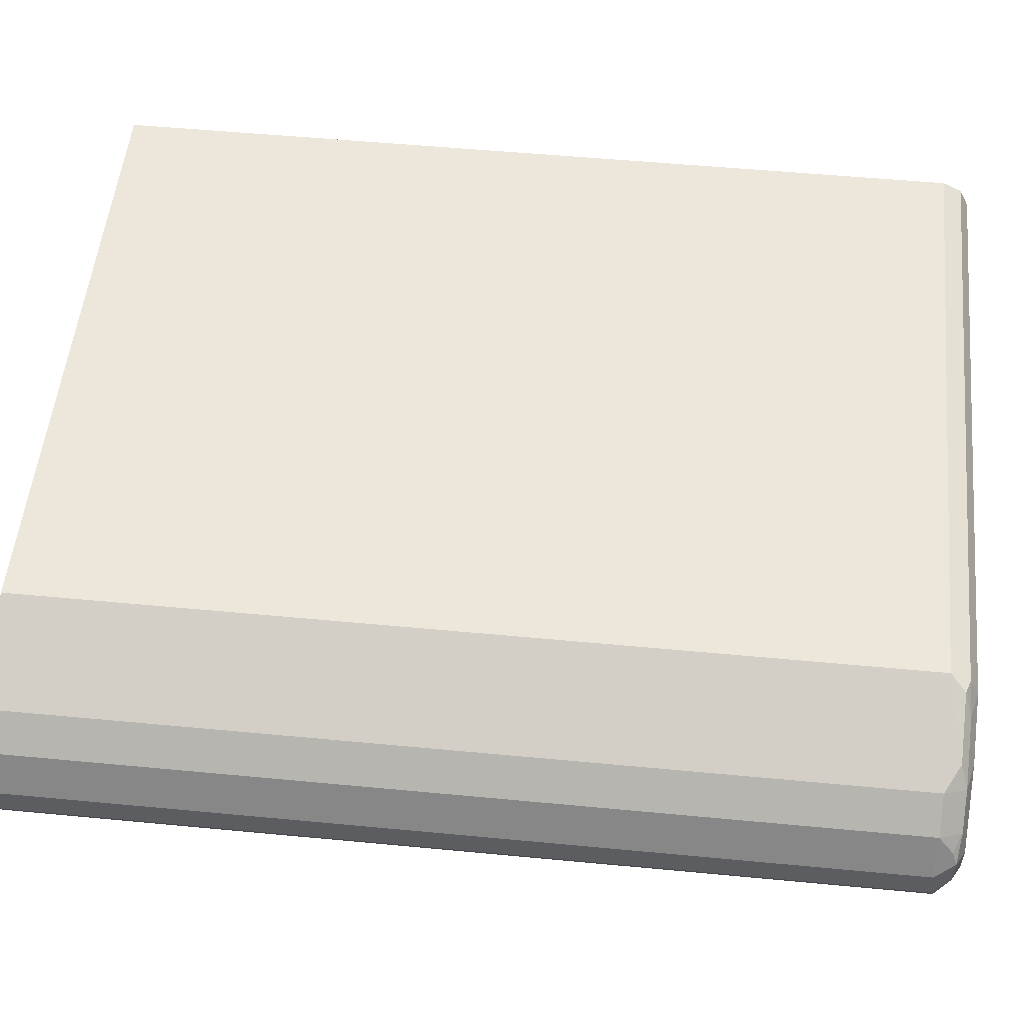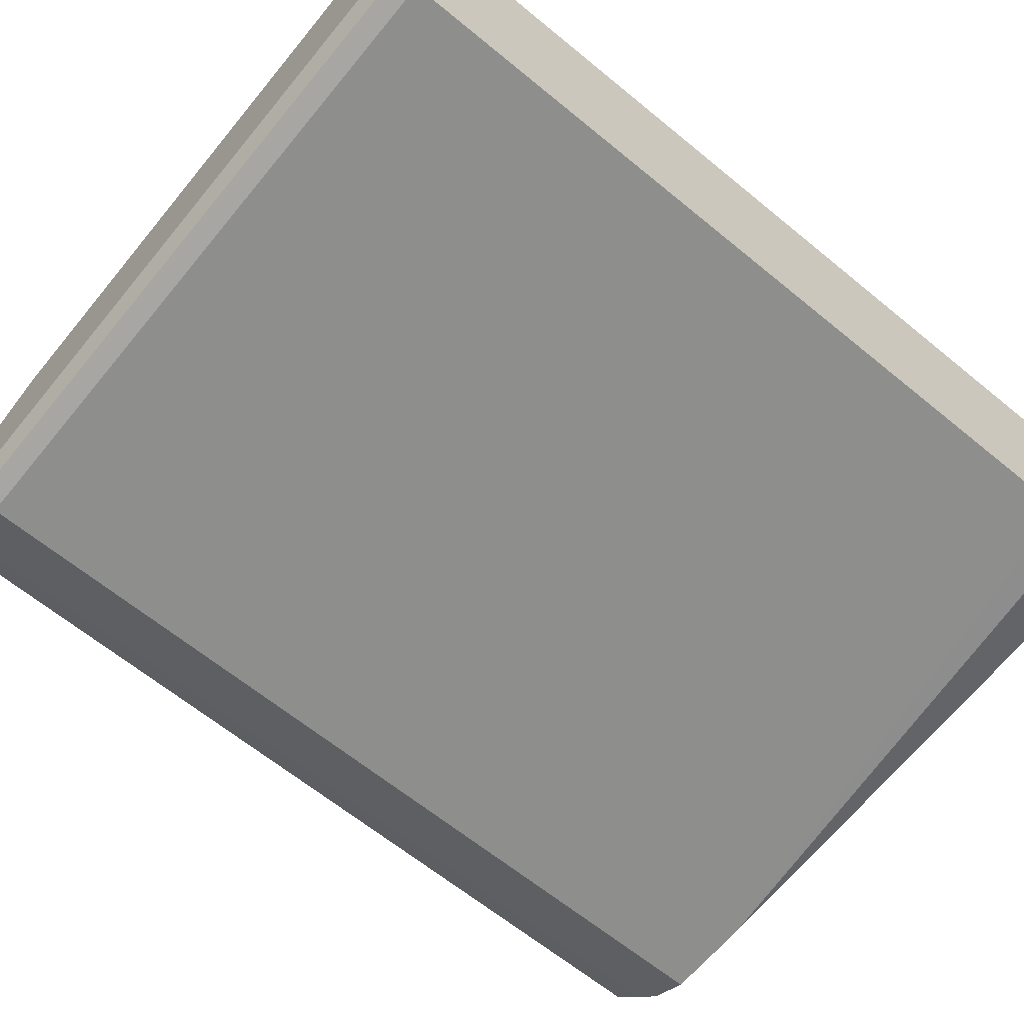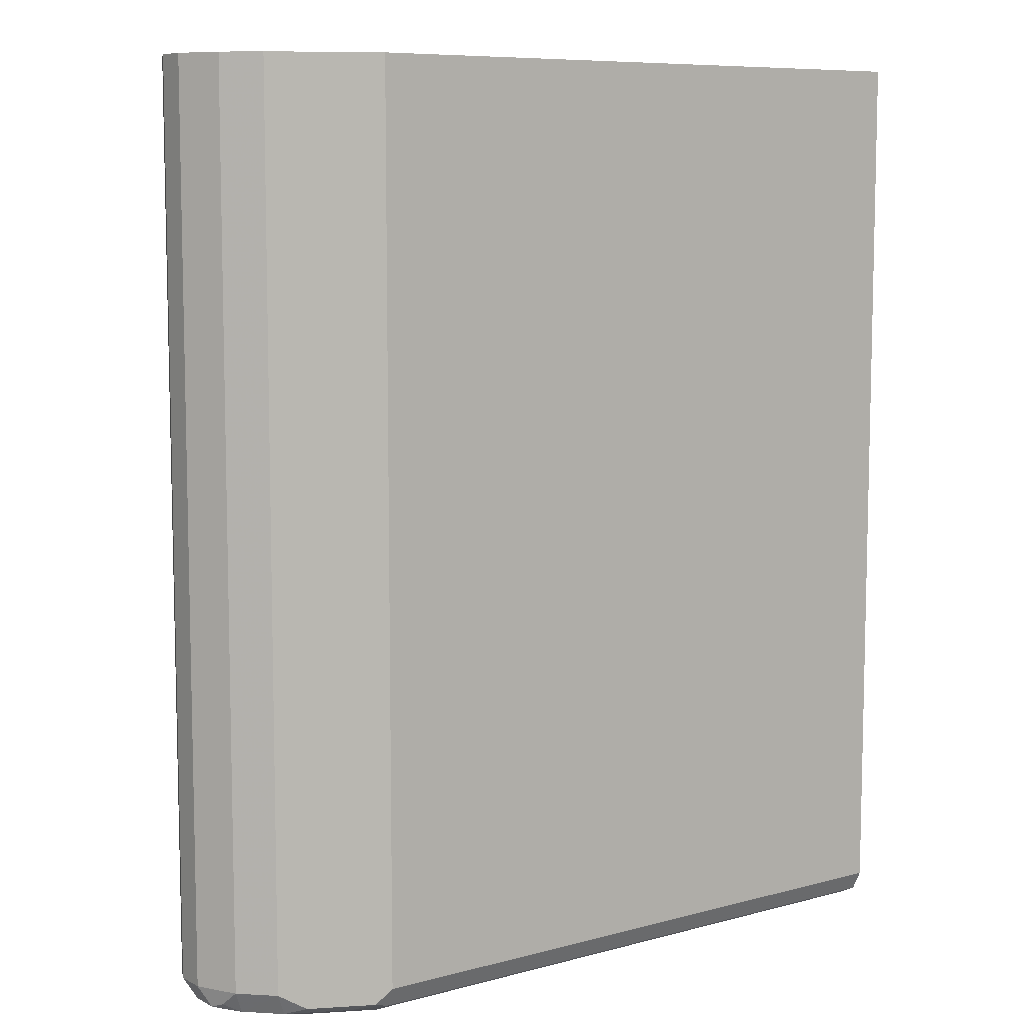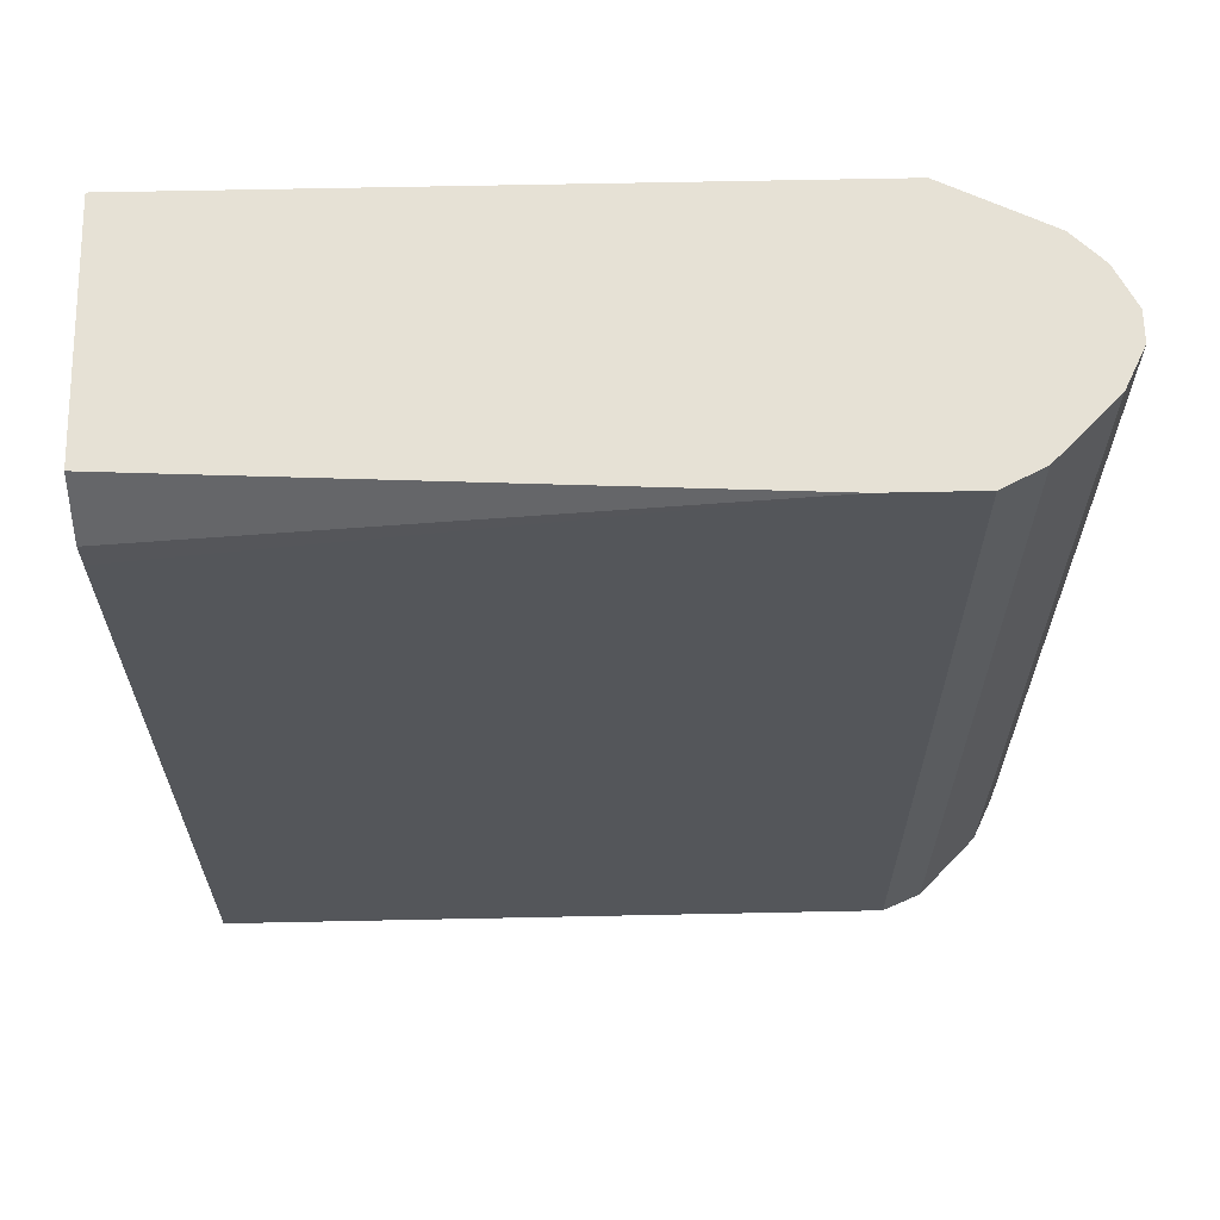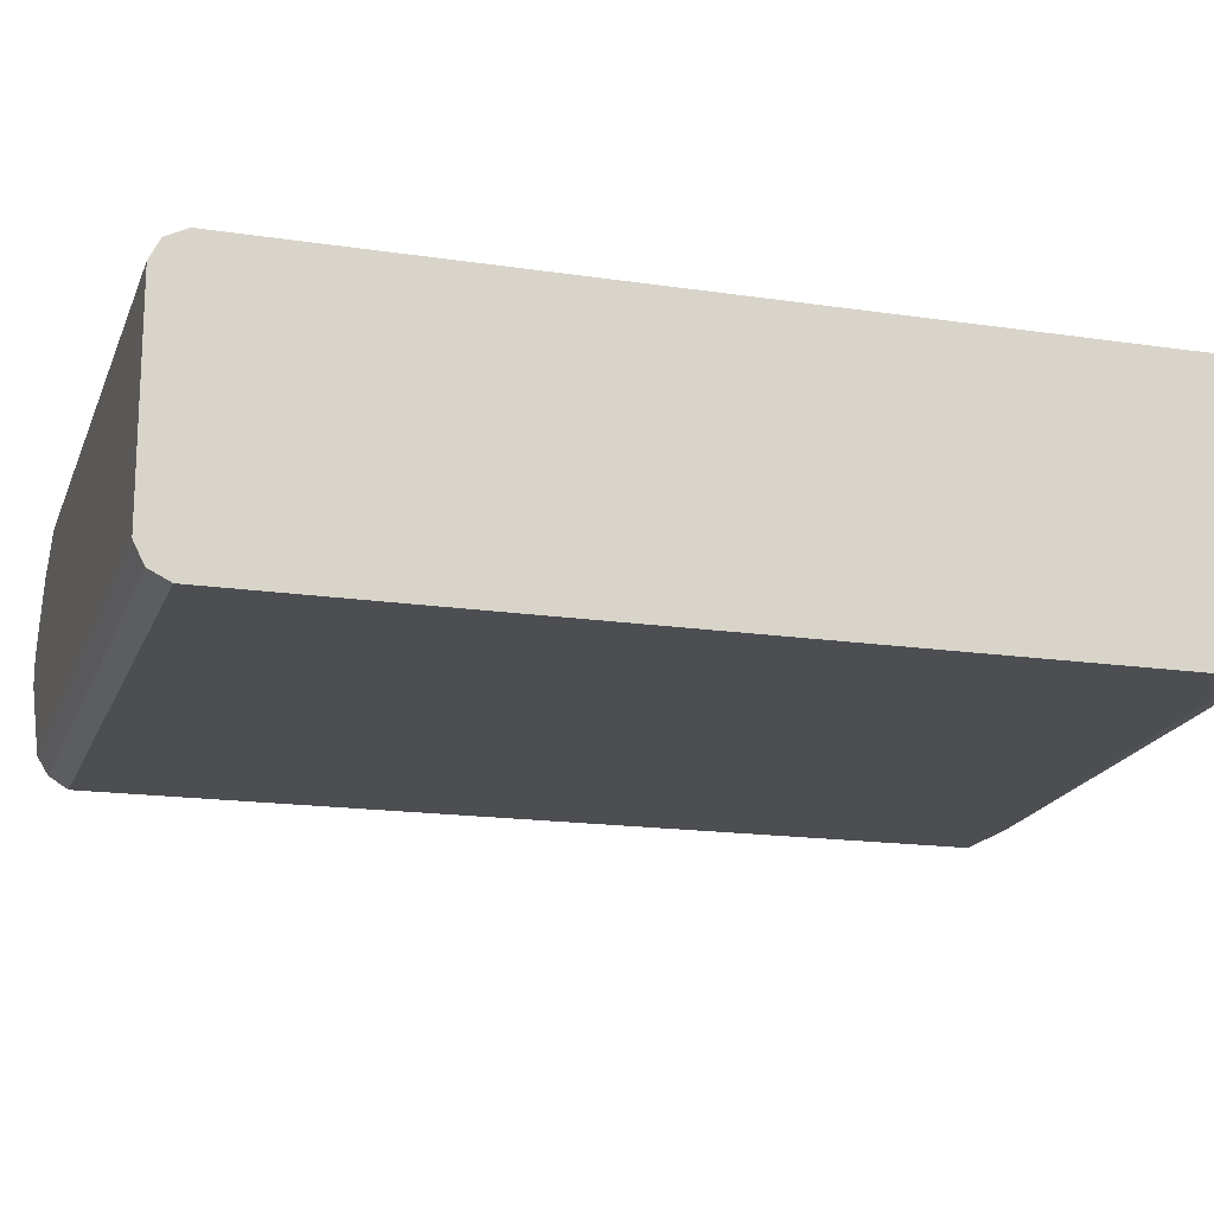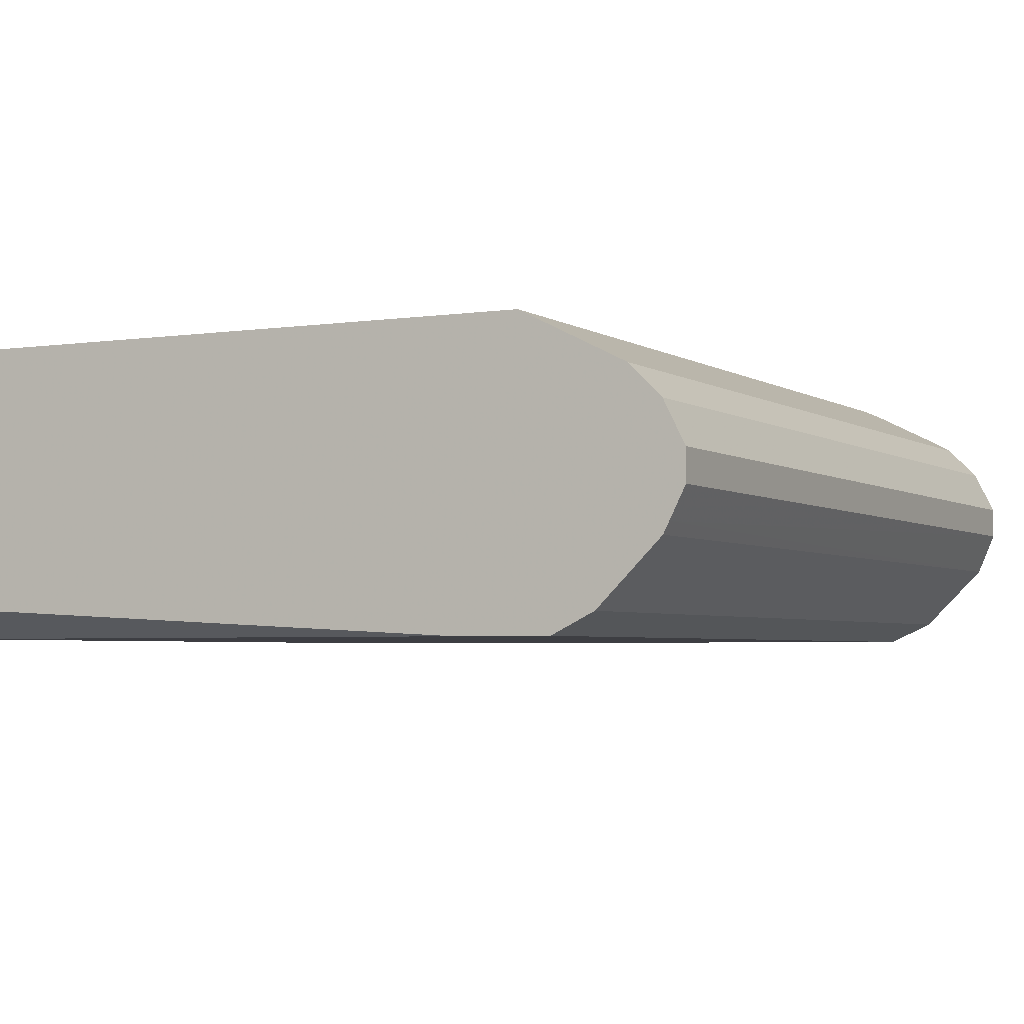
<metadata>
{"format":"obj","ext":"obj","renderer":"f3d","projection":"perspective","resolution":1024,"background":"white","views":[{"elev":53.4,"azim":-84.2,"up":"+Z"},{"elev":-64.8,"azim":50.5,"up":"+Z"},{"elev":8.3,"azim":-36.3,"up":"+Y"},{"elev":64.3,"azim":178.8,"up":"+Y"},{"elev":-16.8,"azim":73.1,"up":"+Z"},{"elev":-3.6,"azim":-152.8,"up":"+Z"}]}
</metadata>
<code>
v -0.4853 -0.8399 1.224e-05
v -0.4728 -0.8462 -0.02489
v -0.4791 -0.8524 0.006232
v -0.4853 -0.8399 0.01866
v -0.4853 -0.2795 1.224e-05
v -0.4762 -0.2795 -0.01814
v -0.4542 -0.8462 -0.04355
v -0.4635 -0.8555 -0.01555
v -0.4728 -0.2795 -0.02489
v -0.4666 -0.8587 1.224e-05
v -0.4791 -0.8524 0.02488
v -0.476 -0.8493 0.03266
v -0.4728 -0.8399 0.04355
v -0.4853 -0.2795 0.01866
v -0.4355 -0.8462 -0.06221
v -0.4449 -0.8555 -0.03422
v -0.4542 -0.2795 -0.04355
v -0.4666 -0.8587 0.01866
v -0.4293 -0.8587 -0.03733
v -0.4666 -0.8539 0.03965
v -0.4542 -0.8399 0.06221
v -0.4728 -0.2795 0.04355
v -0.4231 -0.8337 -0.06844
v -0.4106 -0.8399 -0.07466
v -0.4044 -0.8524 -0.06844
v -0.42 -0.8493 -0.06532
v -0.4262 -0.8555 -0.05288
v -0.4355 -0.2795 -0.06221
v -0.4288 -0.2795 -0.06558
v -0.4293 -0.8587 0.05599
v -0.4106 -0.8587 -0.05599
v -0.4479 -0.8539 0.05833
v -0.4386 -0.8493 0.07
v -0.392 -0.8399 0.09333
v -0.429 -0.2795 0.07484
v -0.4542 -0.2795 0.06221
v -0.4231 -0.2795 -0.06844
v -0.4117 -0.2795 -0.07414
v -0.1674 -0.5967 -0.07478
v -0.1115 -0.6527 -0.07478
v -0.09278 -0.6714 -0.07478
v -0.07448 -0.6717 -0.07478
v 0.005523 -0.8399 -0.07466
v -0.4106 -0.2795 -0.07466
v -0.1678 -0.5784 -0.07478
v 0.005523 -0.8524 -0.06844
v -0.392 -0.8587 0.07465
v 0.005523 -0.8587 -0.05599
v -0.4106 -0.8539 0.07699
v -0.4013 -0.8493 0.08866
v 0.005523 -0.8399 0.09333
v -0.392 -0.2795 0.09333
v 0.005523 -0.6717 -0.07478
v -0.3546 -0.2795 -0.07466
v -0.05603 -0.3362 -0.07478
v -0.07467 -0.3365 -0.07478
v -0.1303 -0.3921 -0.07478
v -0.1489 -0.4107 -0.07478
v -0.1676 -0.4294 -0.07478
v -0.1678 -0.4481 -0.07478
v 0.005523 -0.8587 0.07465
v -0.392 -0.8524 0.0871
v 0.005523 -0.8524 0.0871
v 0.005523 -0.8487 0.08894
v 0.005523 -0.2795 0.09333
v 0.005523 -0.3362 -0.07478
v 0.005523 -0.2795 -0.05599
v 0.005523 -0.3174 -0.07466
f 32 49 50
f 30 47 49
f 32 50 33
f 25 31 27
f 30 49 32
f 33 50 34
f 34 52 35
f 34 51 65
f 34 65 52
f 39 45 60
f 39 60 59
f 25 48 31
f 34 50 51
f 25 46 48
f 23 38 24
f 24 45 39
f 24 60 45
f 24 44 60
f 24 38 44
f 24 46 25
f 24 43 46
f 24 53 43
f 24 42 53
f 24 41 42
f 24 40 41
f 24 39 40
f 23 37 38
f 39 59 58
f 23 29 37
f 25 27 26
f 39 58 57
f 47 62 49
f 39 56 55
f 54 68 66
f 54 67 68
f 50 64 51
f 50 63 64
f 50 62 63
f 49 62 50
f 21 35 36
f 47 63 62
f 47 61 63
f 44 59 60
f 44 58 59
f 44 57 58
f 44 56 57
f 44 55 56
f 44 66 55
f 44 54 66
f 43 48 46
f 39 55 66
f 39 66 53
f 39 53 42
f 39 42 41
f 39 41 40
f 43 53 66
f 39 57 56
f 43 66 68
f 43 67 65
f 43 65 51
f 43 51 64
f 43 64 63
f 43 63 61
f 43 61 48
f 43 68 67
f 21 34 35
f 16 27 31
f 21 32 33
f 5 44 38
f 5 54 44
f 5 67 54
f 5 65 67
f 5 52 65
f 5 35 52
f 5 36 35
f 5 22 36
f 5 14 22
f 4 22 14
f 4 13 22
f 4 12 13
f 4 11 12
f 3 18 11
f 3 10 18
f 3 8 10
f 2 17 7
f 2 9 17
f 21 33 34
f 2 8 3
f 2 16 8
f 2 7 16
f 1 6 2
f 1 5 6
f 1 14 5
f 1 4 14
f 1 11 4
f 1 3 11
f 1 2 3
f 5 38 37
f 5 37 29
f 2 6 9
f 5 28 17
f 5 29 28
f 20 30 32
f 20 32 21
f 18 30 20
f 16 31 19
f 15 29 23
f 15 26 27
f 15 25 26
f 15 24 25
f 15 23 24
f 13 36 22
f 13 21 36
f 13 20 21
f 12 20 13
f 11 18 20
f 15 28 29
f 10 30 18
f 5 17 9
f 11 20 12
f 5 9 6
f 7 15 27
f 7 17 28
f 7 28 15
f 7 27 16
f 10 16 19
f 10 19 31
f 10 31 48
f 10 48 61
f 10 61 47
f 10 47 30
f 8 16 10

</code>
